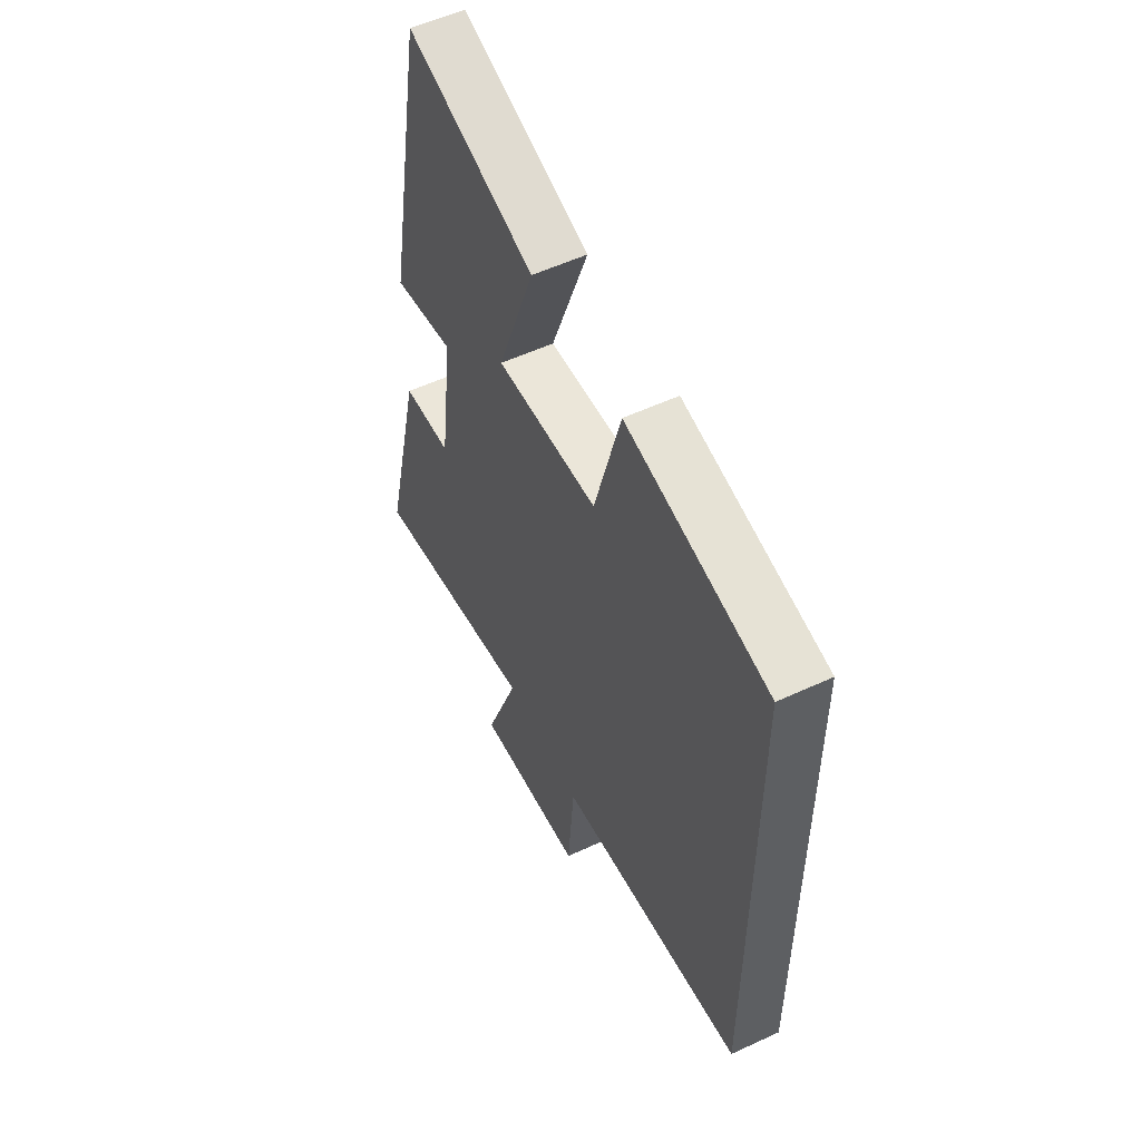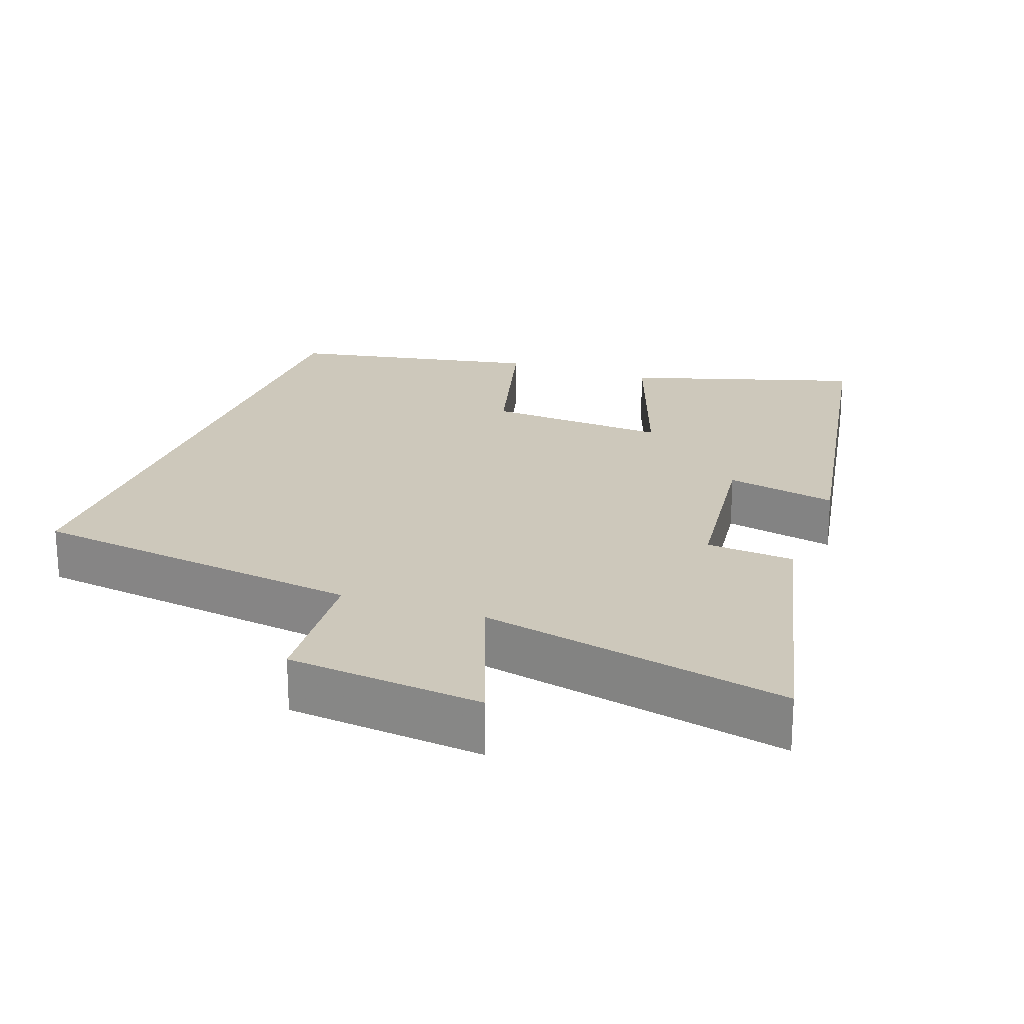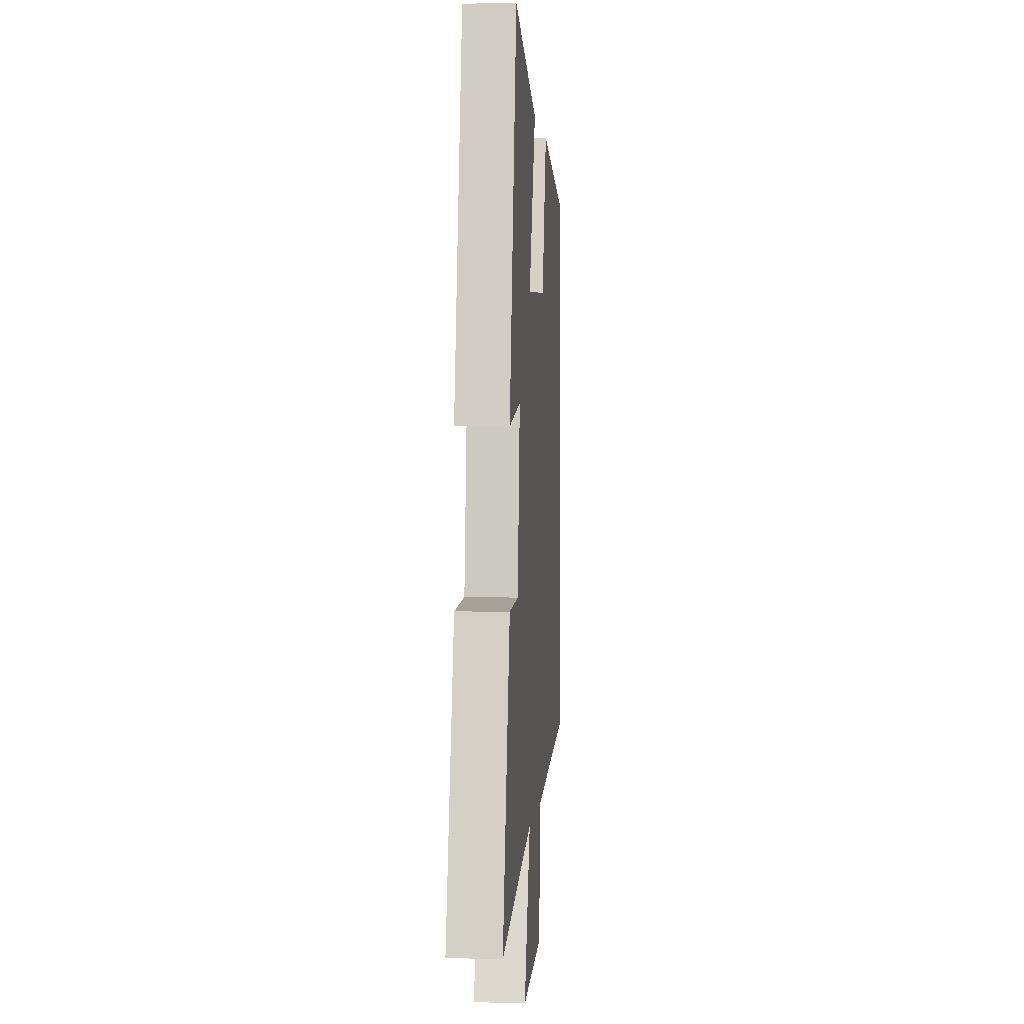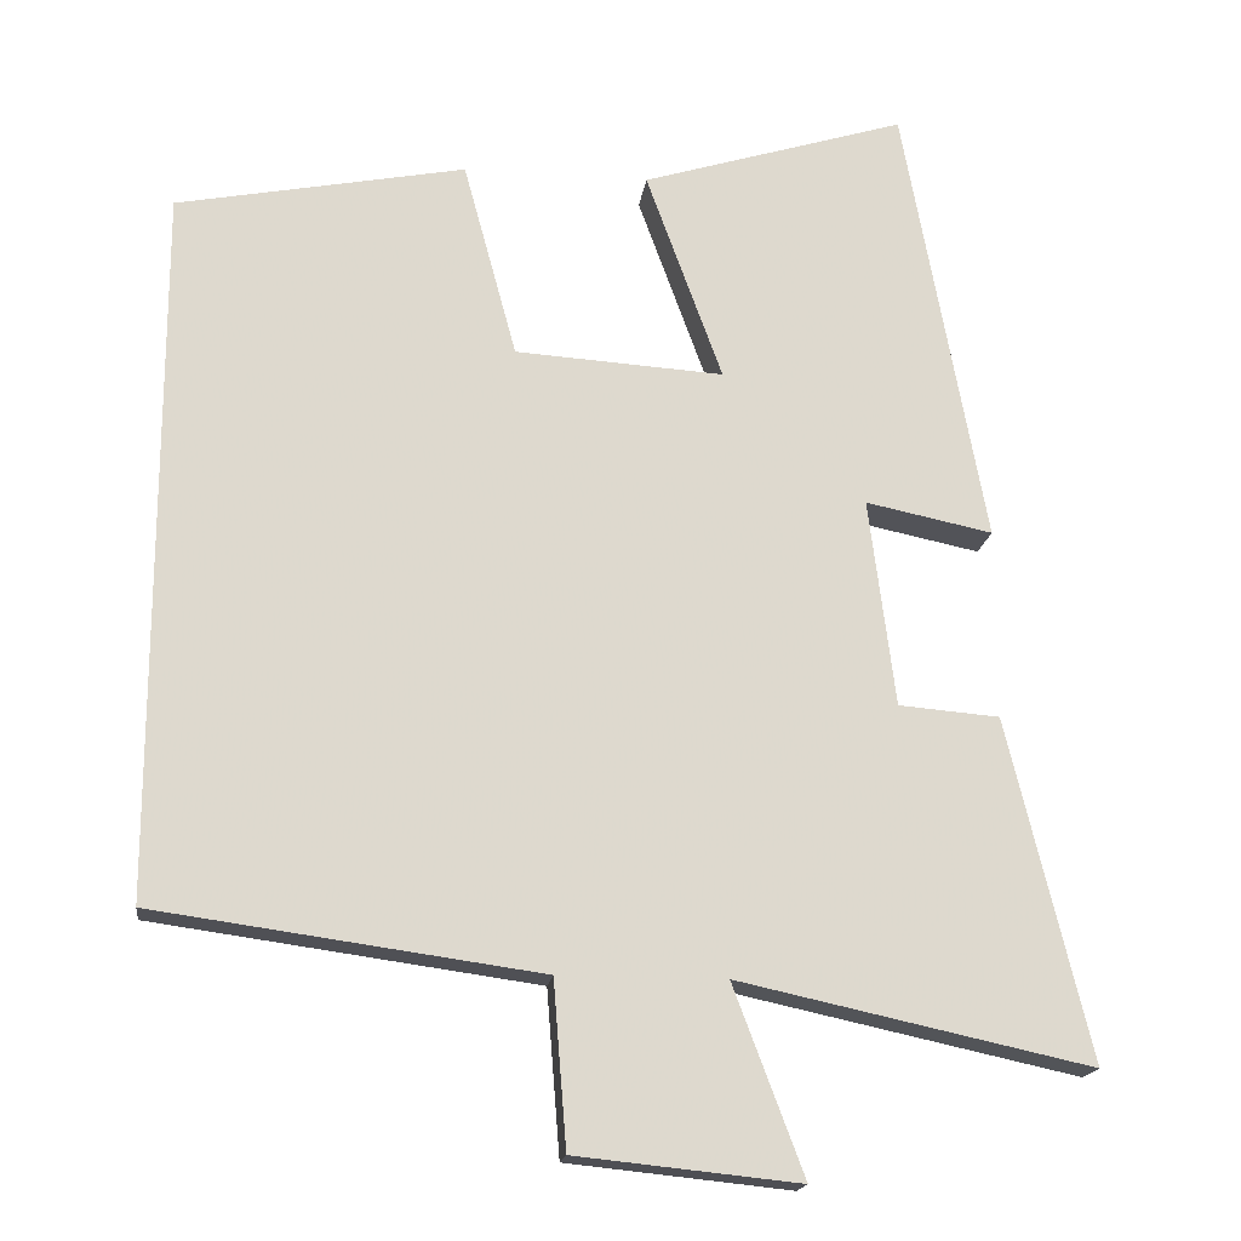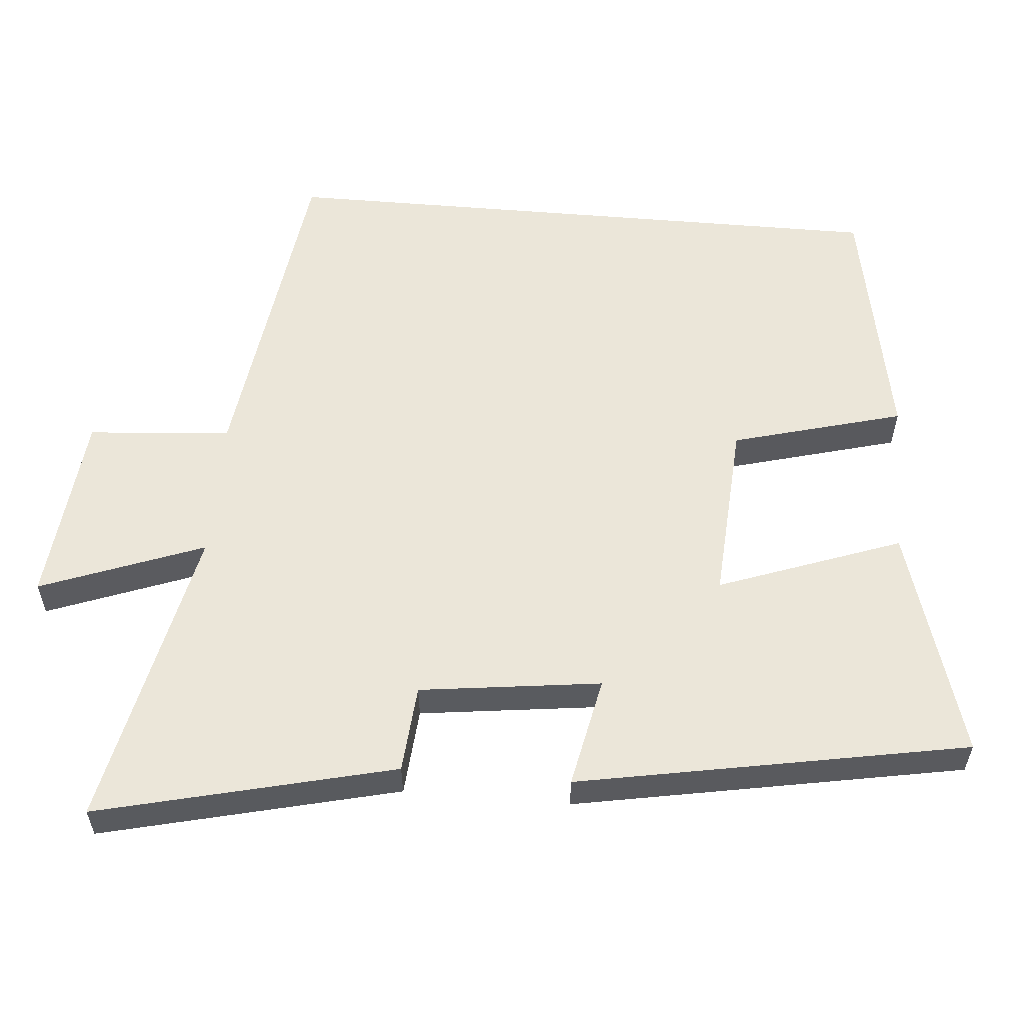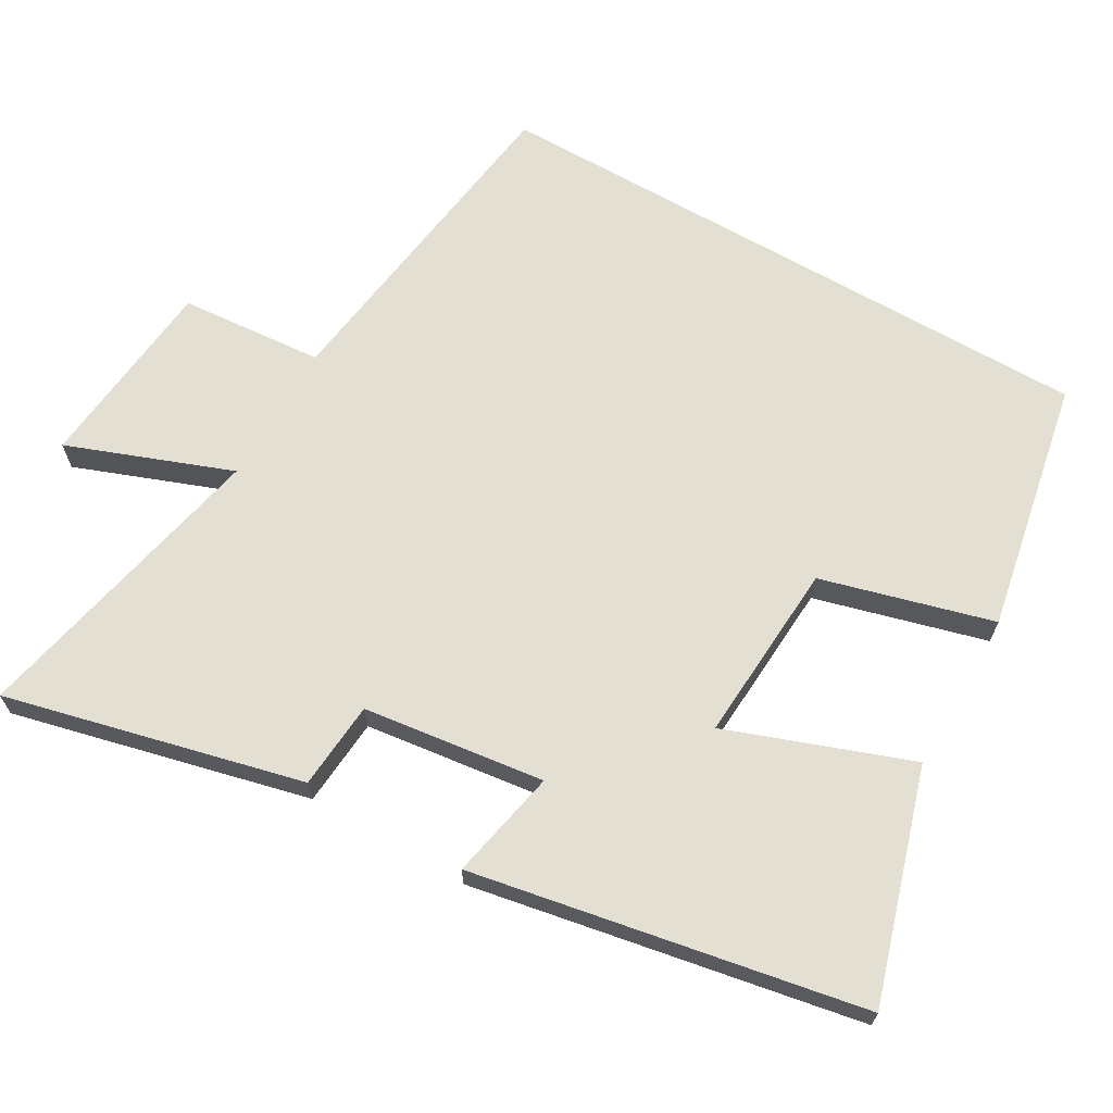
<metadata>
{"format":"obj","ext":"obj","renderer":"f3d","projection":"perspective","resolution":1024,"background":"white","views":[{"elev":55.2,"azim":64.0,"up":"+Z"},{"elev":21.9,"azim":-160.0,"up":"+Y"},{"elev":1.5,"azim":-85.2,"up":"+Z"},{"elev":-17.7,"azim":172.6,"up":"+Z"},{"elev":57.2,"azim":-85.1,"up":"+Y"},{"elev":66.8,"azim":-60.1,"up":"+Y"}]}
</metadata>
<code>
v 0.5 0.07 0.432
v 0.5 0.07 -0.435
v 0.031 0.07 -0.5
v 0.015 0.07 -0.701
v -0.257 0.07 -0.729
v -0.171 0.07 -0.5
v -0.6 0.07 -0.593
v -0.5 0.07 -0.178
v -0.377 0.07 -0.168
v -0.345 0.07 0.086
v -0.5 0.07 0.054
v -0.4 0.07 0.599
v -0.078 0.07 0.5
v -0.171 0.07 0.244
v 0.083 0.07 0.26
v 0.148 0.07 0.5
v 0.5 0 0.432
v 0.5 0 -0.435
v 0.031 0 -0.5
v 0.015 0 -0.701
v -0.257 0 -0.729
v -0.171 0 -0.5
v -0.6 0 -0.593
v -0.5 0 -0.178
v -0.377 0 -0.168
v -0.345 0 0.086
v -0.5 0 0.054
v -0.4 0 0.599
v -0.078 0 0.5
v -0.171 0 0.244
v 0.083 0 0.26
v 0.148 0 0.5
f 15 16 1 2
f 14 15 2 3
f 11 12 13 14
f 10 11 14
f 9 10 14 3
f 6 7 8 9
f 6 9 3 4
f 4 5 6
f 18 17 32 31
f 19 18 31 30
f 30 29 28 27
f 30 27 26
f 19 30 26 25
f 25 24 23 22
f 20 19 25 22
f 22 21 20
f 1 17 18 2
f 2 18 19 3
f 3 19 20 4
f 4 20 21 5
f 5 21 22 6
f 6 22 23 7
f 7 23 24 8
f 8 24 25 9
f 9 25 26 10
f 10 26 27 11
f 11 27 28 12
f 12 28 29 13
f 13 29 30 14
f 14 30 31 15
f 15 31 32 16
f 16 32 17 1

</code>
